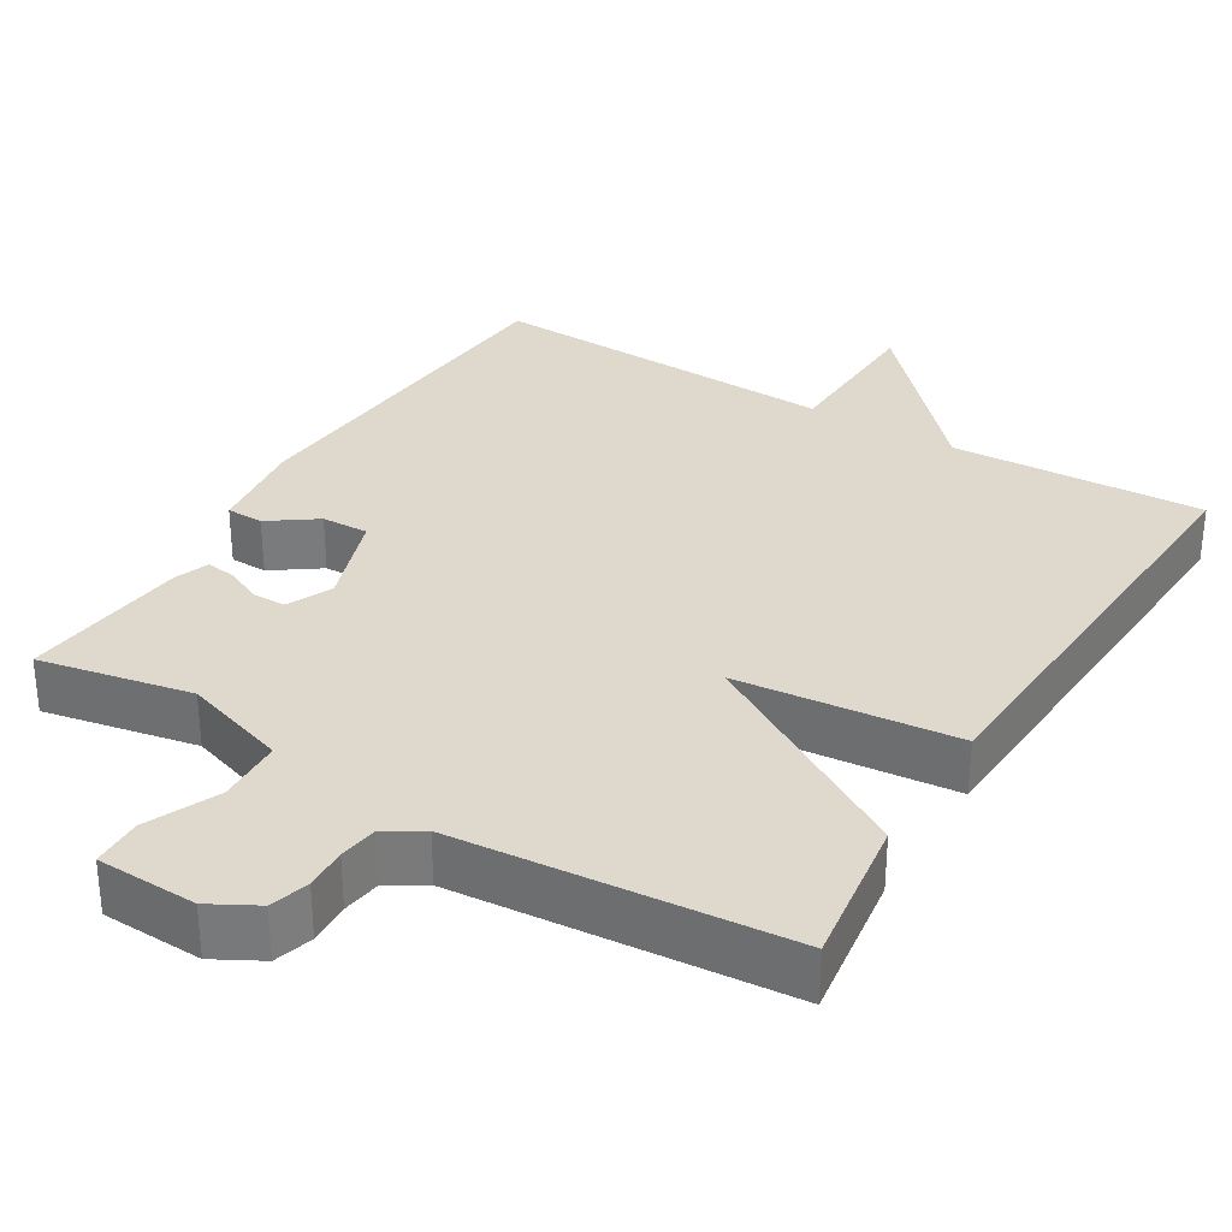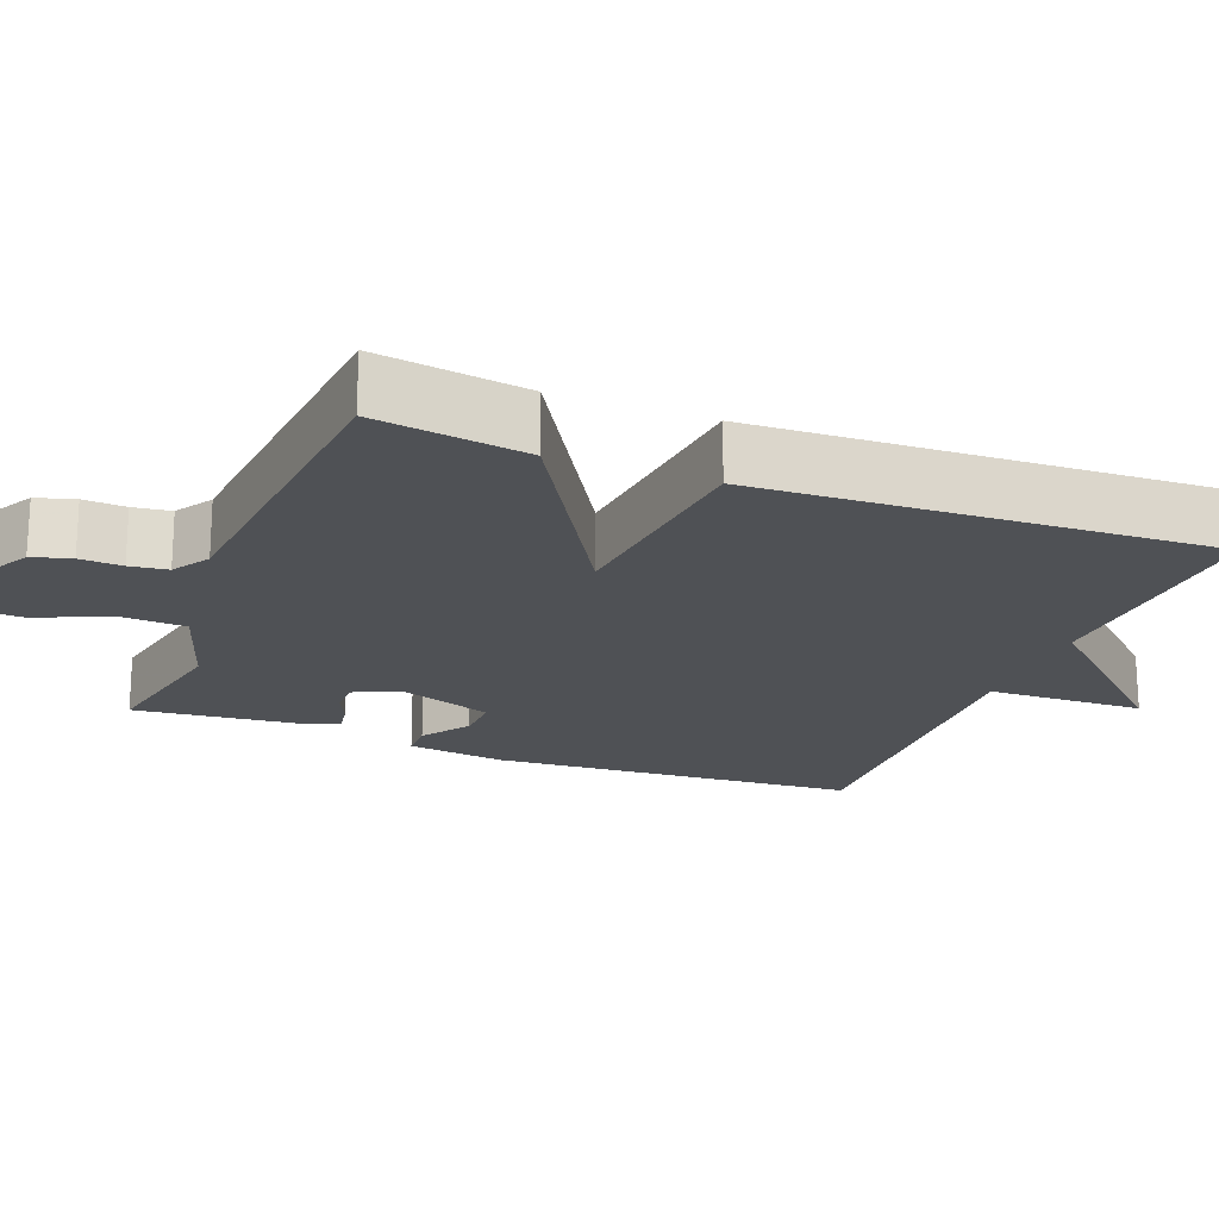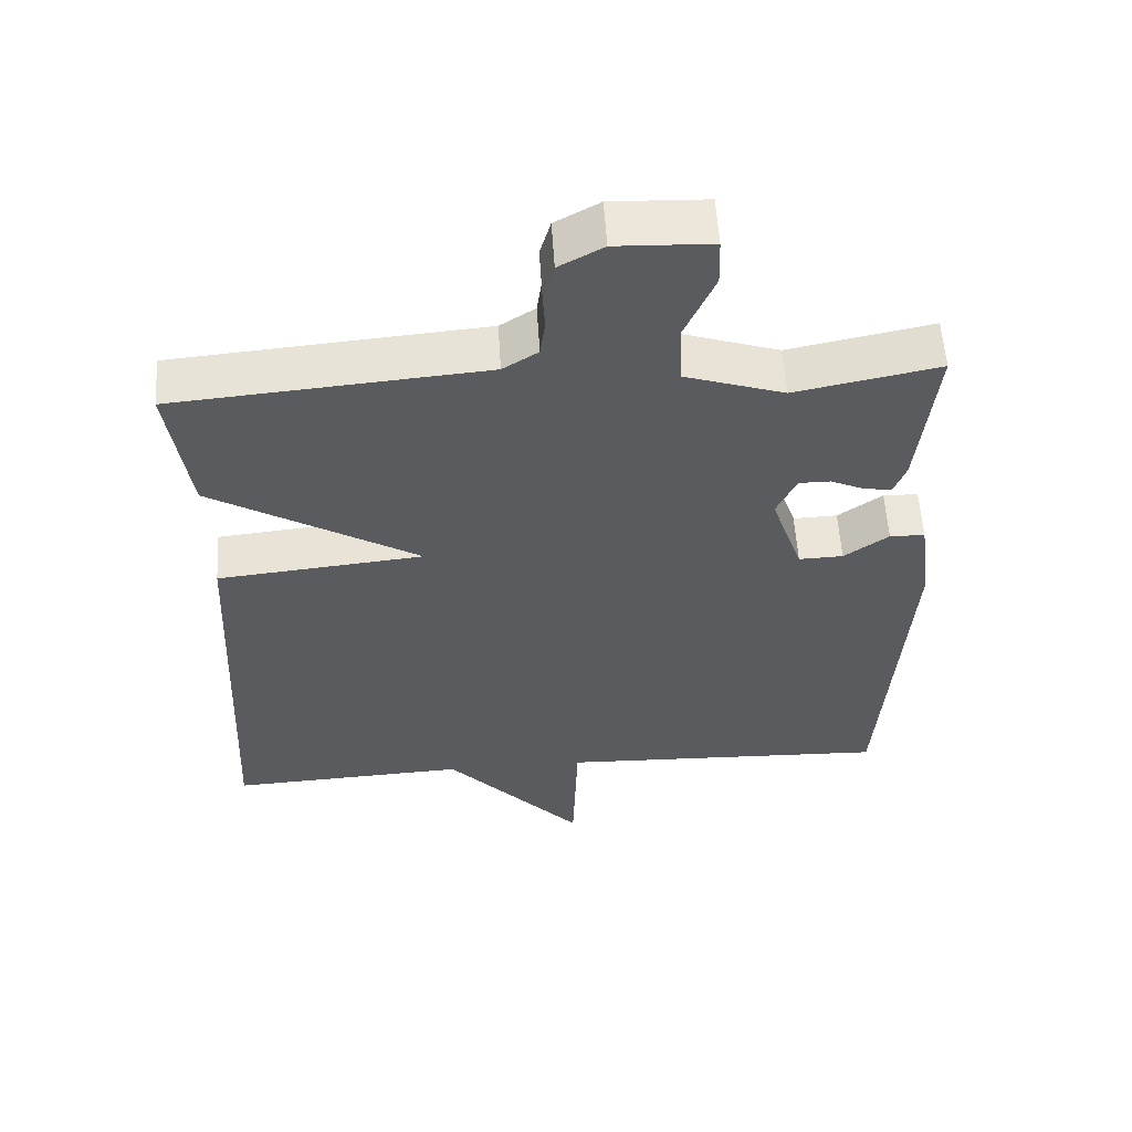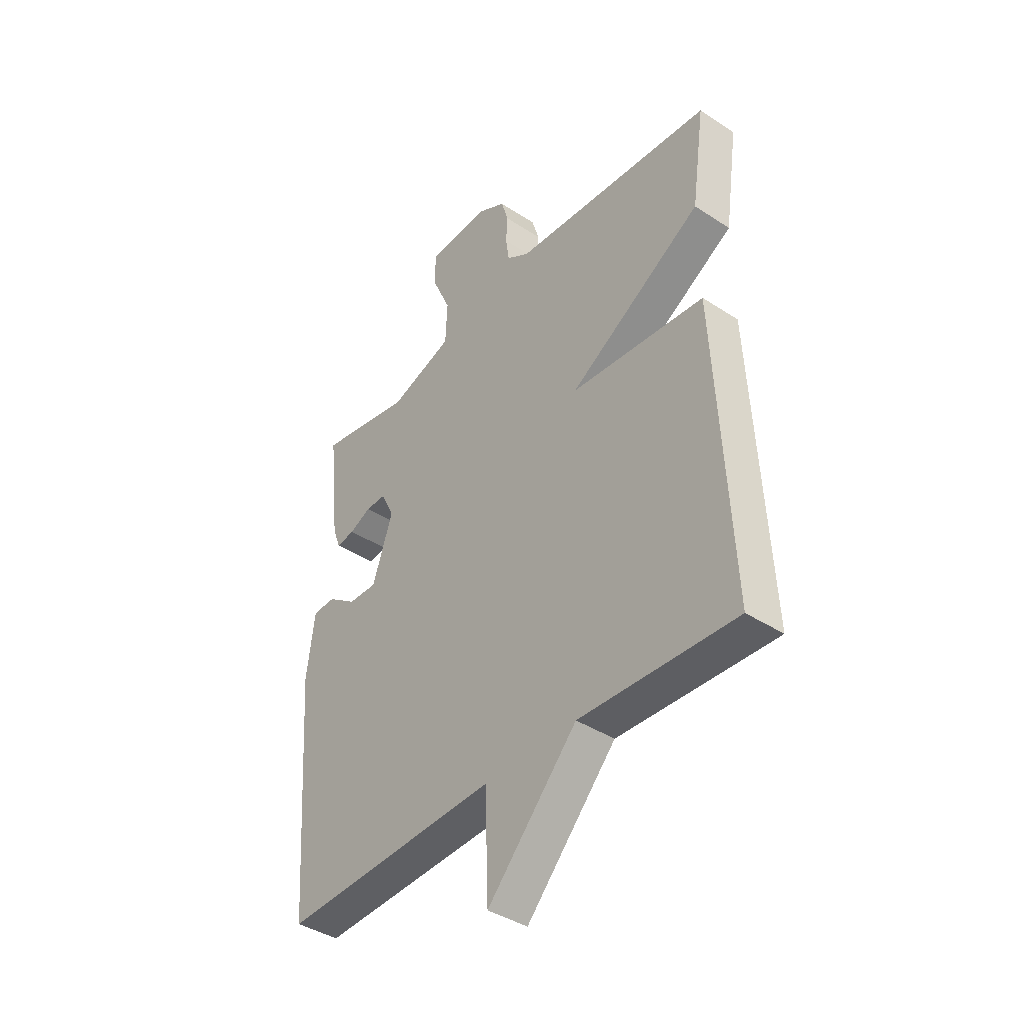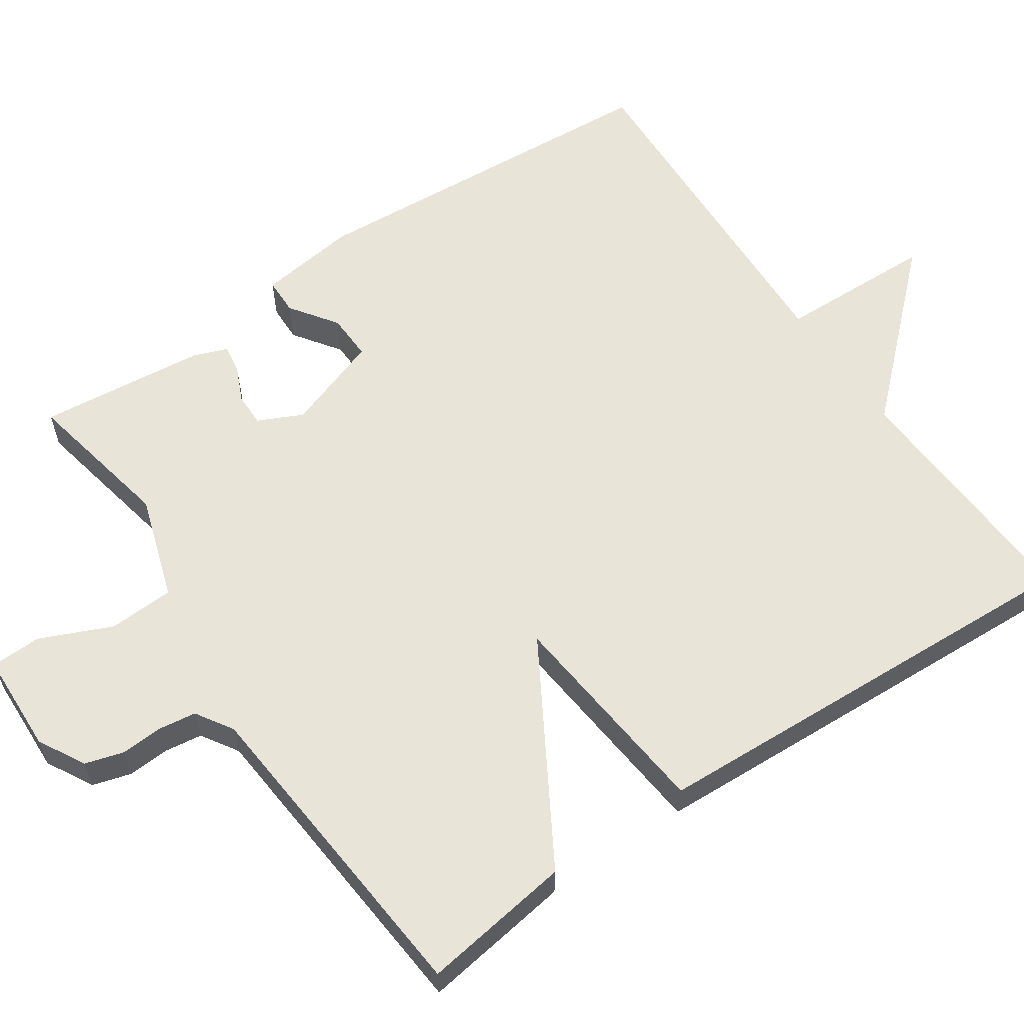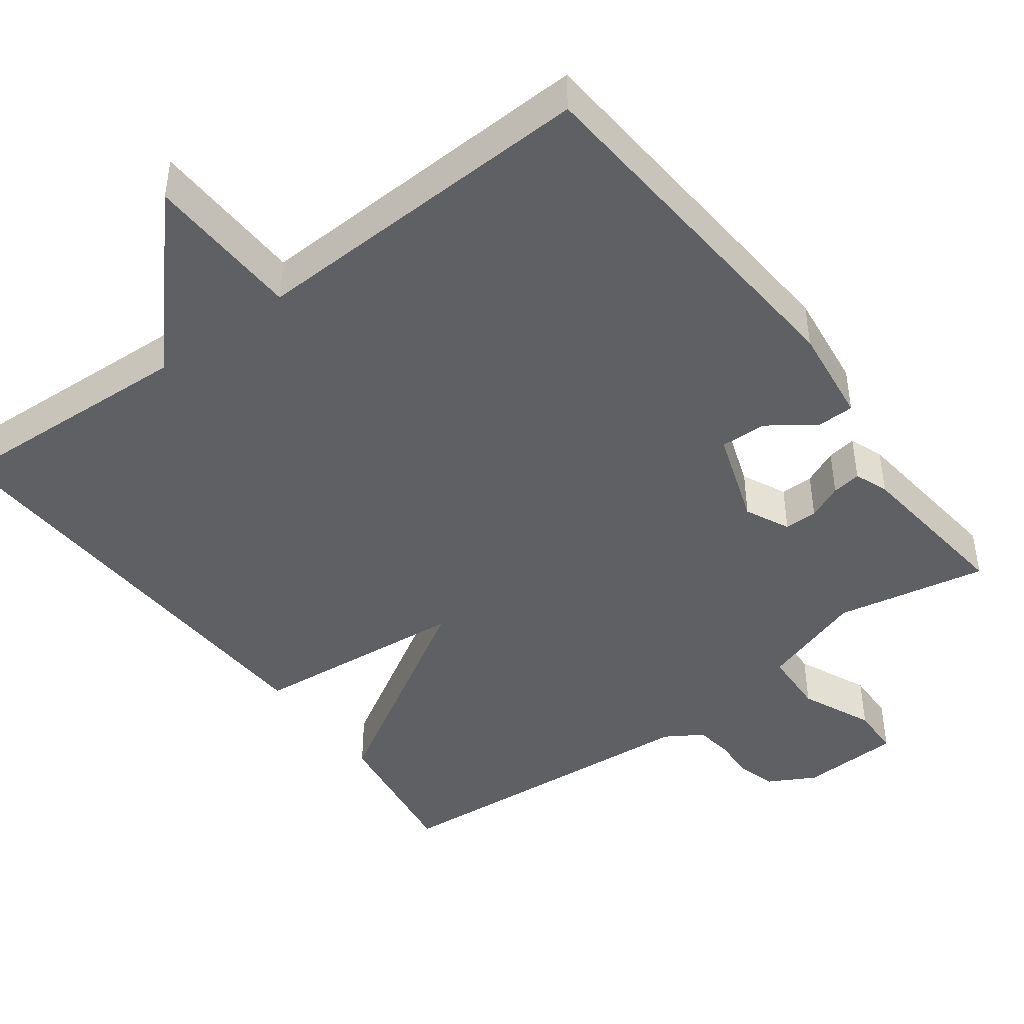
<metadata>
{"format":"obj","ext":"obj","renderer":"f3d","projection":"perspective","resolution":1024,"background":"white","views":[{"elev":32.0,"azim":31.3,"up":"+Y"},{"elev":-19.8,"azim":68.6,"up":"+Y"},{"elev":56.4,"azim":176.5,"up":"+Z"},{"elev":-40.6,"azim":51.3,"up":"+Z"},{"elev":60.0,"azim":55.7,"up":"+Y"},{"elev":-44.8,"azim":-143.2,"up":"+Y"}]}
</metadata>
<code>
v -0.5 0.07 -0.5
v -0.535 0.07 -0.012
v -0.518 0.07 0.119
v -0.469 0.07 0.12
v -0.407 0.07 0.076
v -0.345 0.07 0.074
v -0.301 0.07 0.201
v -0.329 0.07 0.26
v -0.373 0.07 0.26
v -0.42 0.07 0.239
v -0.459 0.07 0.233
v -0.476 0.07 0.278
v -0.5 0.07 0.5
v -0.299 0.07 0.46
v -0.161 0.07 0.505
v -0.157 0.07 0.592
v -0.199 0.07 0.687
v -0.197 0.07 0.754
v -0.064 0.07 0.759
v -0.002 0.07 0.725
v 0.013 0.07 0.674
v 0.01 0.07 0.618
v 0.017 0.07 0.568
v 0.066 0.07 0.537
v 0.5 0.07 0.5
v 0.471 0.07 0.3
v 0.182 0.07 0.129
v 0.471 0.07 0.1
v 0.5 0.07 -0.5
v 0.166 0.07 -0.483
v -0.027 0.07 -0.691
v -0.034 0.07 -0.483
v -0.5 0 -0.5
v -0.535 0 -0.012
v -0.518 0 0.119
v -0.469 0 0.12
v -0.407 0 0.076
v -0.345 0 0.074
v -0.301 0 0.201
v -0.329 0 0.26
v -0.373 0 0.26
v -0.42 0 0.239
v -0.459 0 0.233
v -0.476 0 0.278
v -0.5 0 0.5
v -0.299 0 0.46
v -0.161 0 0.505
v -0.157 0 0.592
v -0.199 0 0.687
v -0.197 0 0.754
v -0.064 0 0.759
v -0.002 0 0.725
v 0.013 0 0.674
v 0.01 0 0.618
v 0.017 0 0.568
v 0.066 0 0.537
v 0.5 0 0.5
v 0.471 0 0.3
v 0.182 0 0.129
v 0.471 0 0.1
v 0.5 0 -0.5
v 0.166 0 -0.483
v -0.027 0 -0.691
v -0.034 0 -0.483
f 30 31 32
f 27 28 29 30
f 27 30 32
f 24 25 26 27
f 27 32 1
f 24 27 1
f 23 24 1
f 20 21 22
f 19 20 22
f 18 19 22
f 17 18 22
f 16 17 22
f 15 16 22 23
f 12 13 14
f 11 12 14
f 10 11 14
f 9 10 14
f 8 9 14 15
f 7 8 15 23
f 3 4 5
f 2 3 5
f 1 2 5
f 1 5 6
f 1 6 7 23
f 64 63 62
f 62 61 60 59
f 64 62 59
f 59 58 57 56
f 33 64 59
f 33 59 56
f 33 56 55
f 54 53 52
f 54 52 51
f 54 51 50
f 54 50 49
f 54 49 48
f 55 54 48 47
f 46 45 44
f 46 44 43
f 46 43 42
f 46 42 41
f 47 46 41 40
f 55 47 40 39
f 37 36 35
f 37 35 34
f 37 34 33
f 38 37 33
f 55 39 38 33
f 1 33 34 2
f 2 34 35 3
f 3 35 36 4
f 4 36 37 5
f 5 37 38 6
f 6 38 39 7
f 7 39 40 8
f 8 40 41 9
f 9 41 42 10
f 10 42 43 11
f 11 43 44 12
f 12 44 45 13
f 13 45 46 14
f 14 46 47 15
f 15 47 48 16
f 16 48 49 17
f 17 49 50 18
f 18 50 51 19
f 19 51 52 20
f 20 52 53 21
f 21 53 54 22
f 22 54 55 23
f 23 55 56 24
f 24 56 57 25
f 25 57 58 26
f 26 58 59 27
f 27 59 60 28
f 28 60 61 29
f 29 61 62 30
f 30 62 63 31
f 31 63 64 32
f 32 64 33 1

</code>
